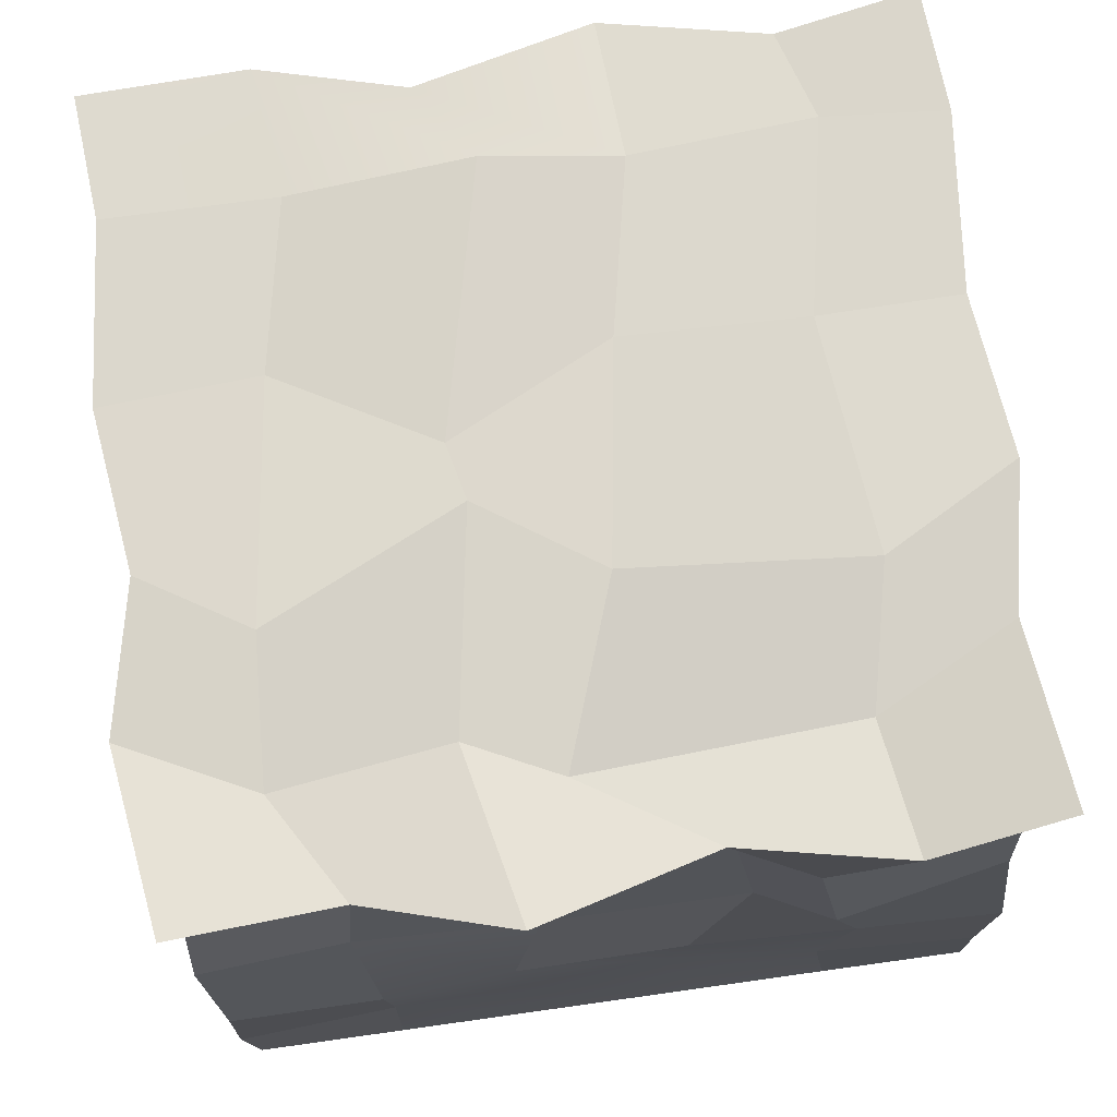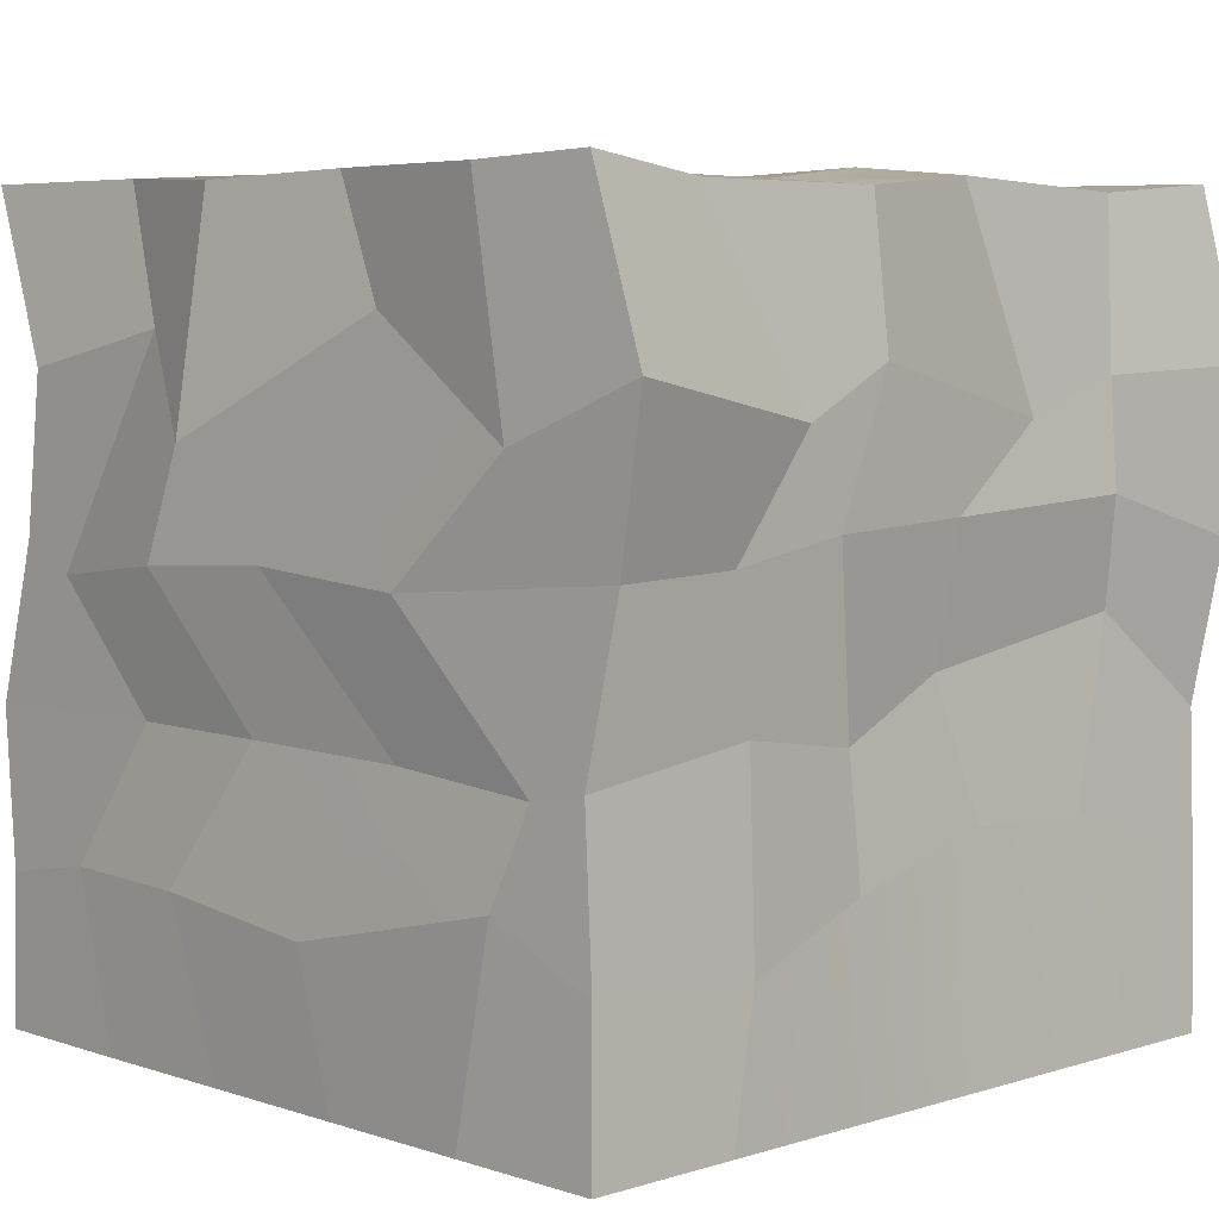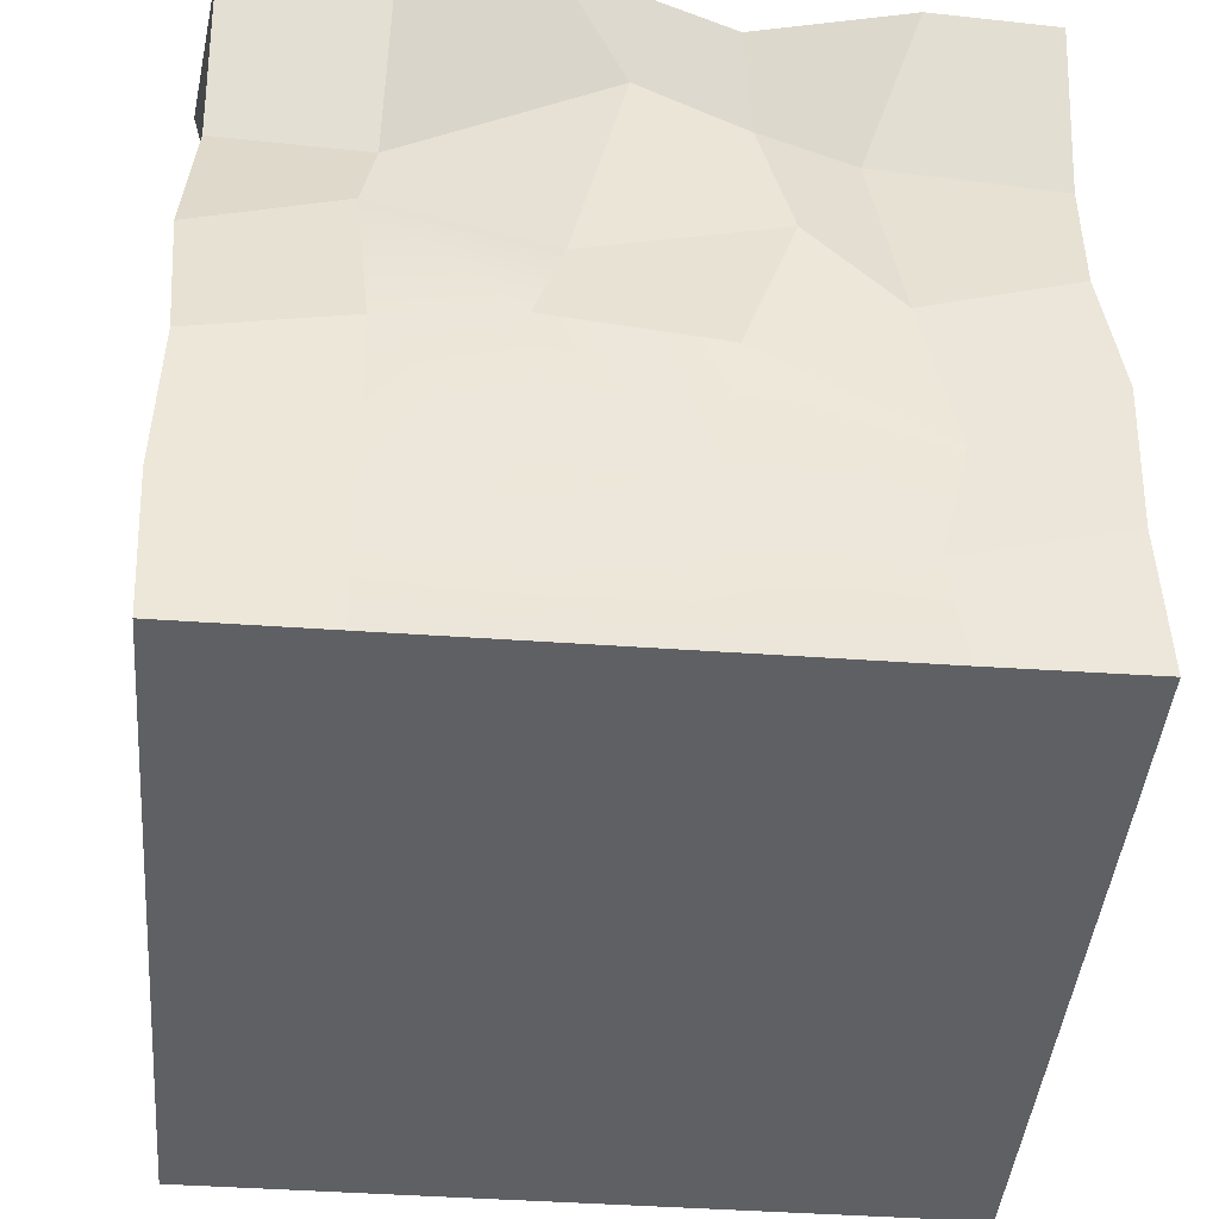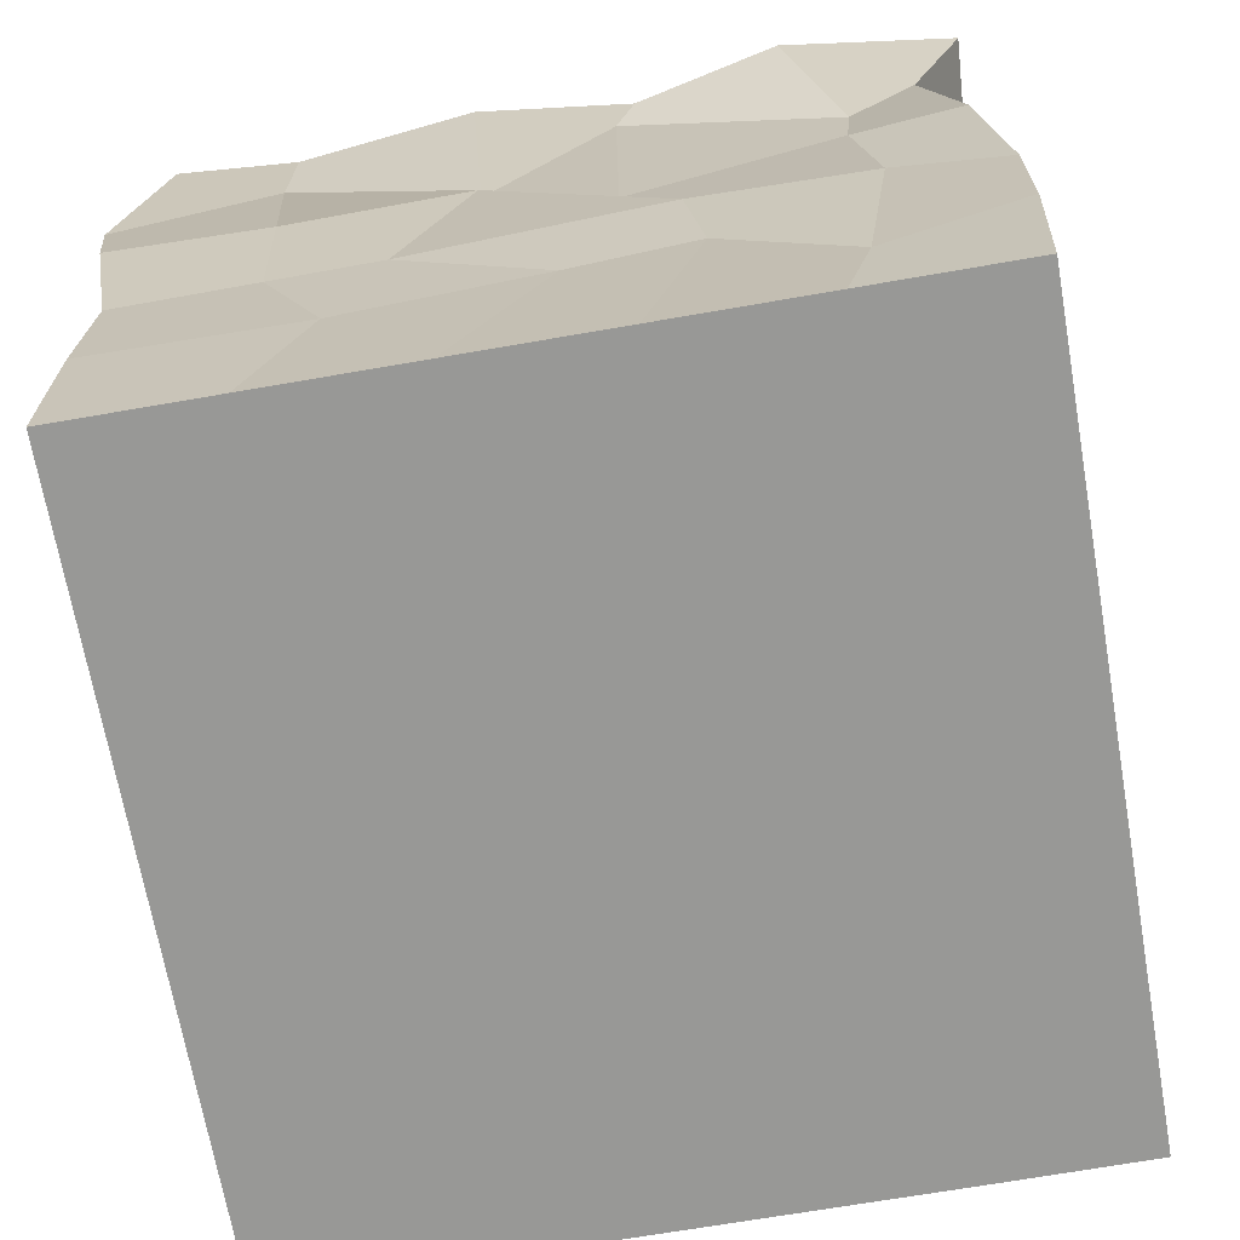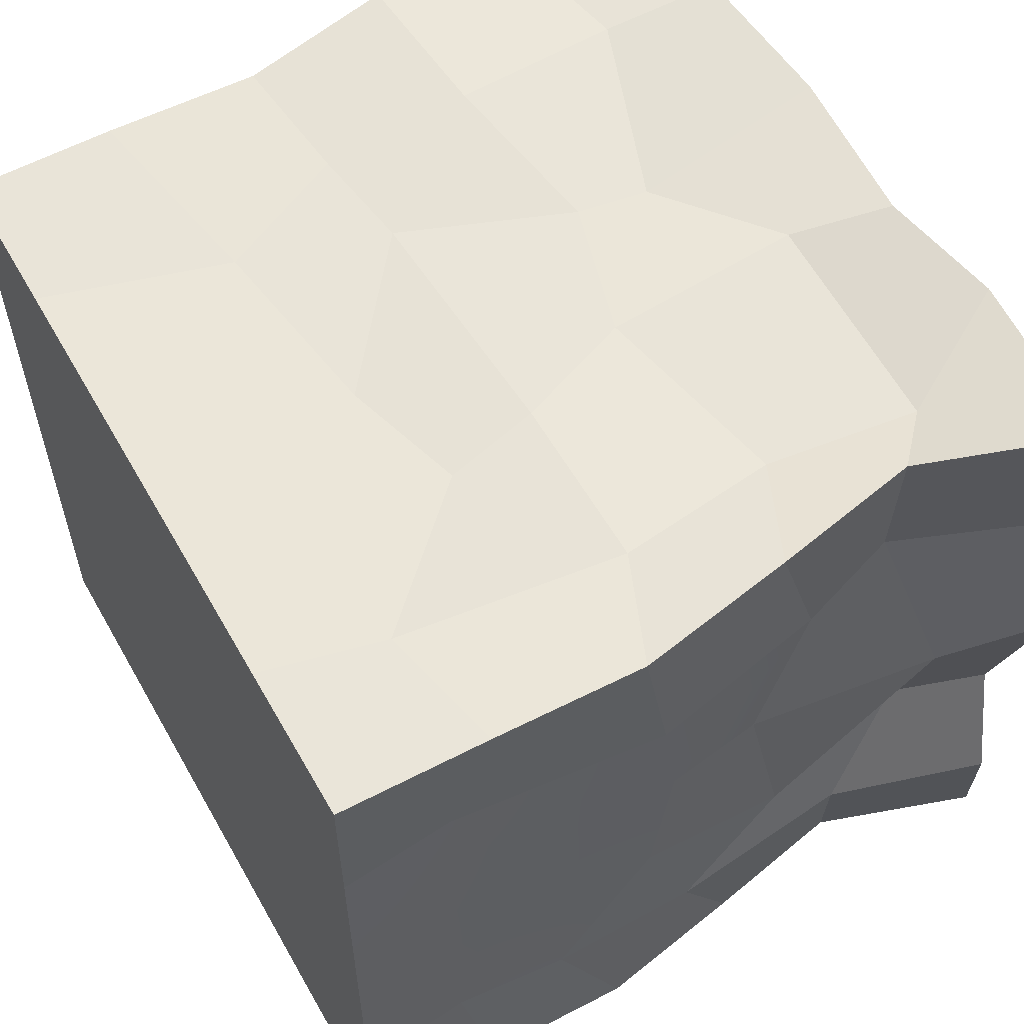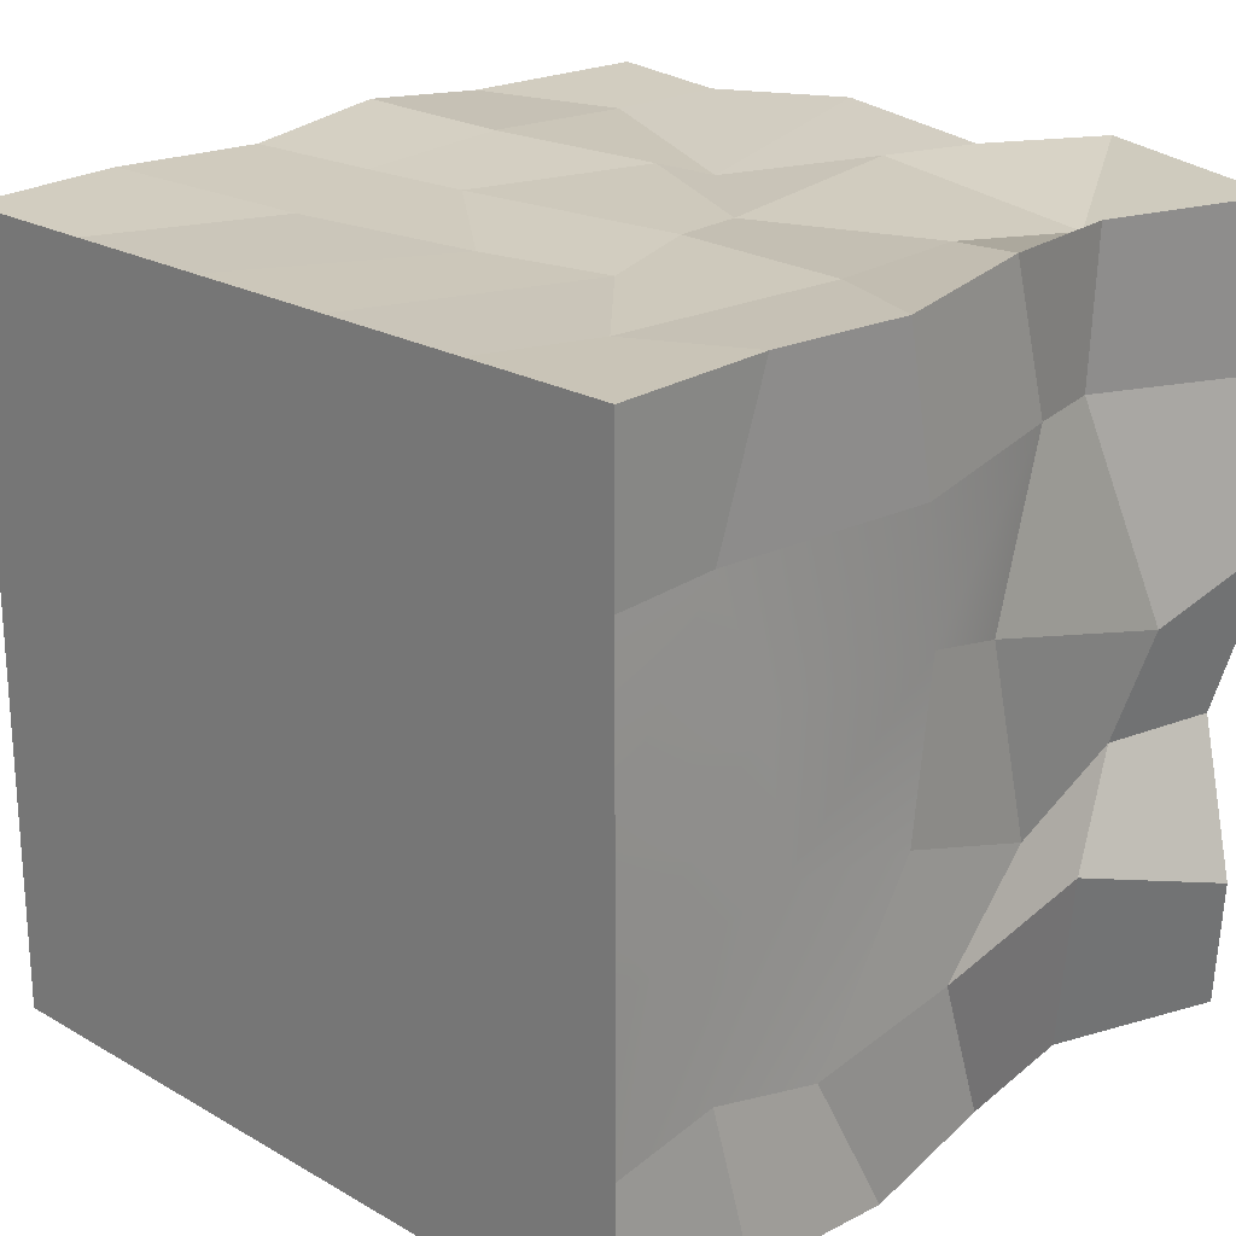
<metadata>
{"format":"obj","ext":"obj","renderer":"f3d","projection":"perspective","resolution":1024,"background":"white","views":[{"elev":72.8,"azim":82.0,"up":"+Y"},{"elev":5.2,"azim":-134.3,"up":"+Y"},{"elev":-42.4,"azim":85.1,"up":"+Y"},{"elev":-68.5,"azim":9.9,"up":"+Y"},{"elev":58.5,"azim":60.5,"up":"+Z"},{"elev":22.0,"azim":45.0,"up":"+Z"}]}
</metadata>
<code>
o Cube.000_Cube
v -0.6 -1 0.6
v -0.6 -1 1
v -1 -1 1
v -1 -1 0.6
v -0.6614 1.005 0.5685
v -1.007 0.9847 0.6063
v -0.9763 1.019 1.019
v -0.6625 1.007 0.9979
v 0.8471 0.6027 0.6173
v 0.9929 0.9851 0.6066
v 1.024 1.02 1.02
v 0.8743 0.5897 1.016
v -0.6663 0.6786 0.9982
v -1.104 0.5978 0.9893
v -1.008 0.4873 -0.3863
v -0.9305 0.9775 -0.6284
v -0.9764 1.019 -0.9795
v -1.125 0.5903 -0.9875
v -0.7206 -0.4805 -1.013
v -0.6 -1 -1
v -1 -1 -1
v -0.98 -0.6207 -0.9791
v -0.6622 1.007 -1.002
v -0.7648 0.4456 -1.009
v -0.4305 0.1429 -1.018
v -1.039 0.1924 -0.9612
v -0.8036 -0.2476 -0.9785
v -0.9749 -0.2146 -0.994
v -1 -1 -0.6
v -1.002 -0.6427 -0.5412
v -1.003 -0.1458 -0.5603
v -1 0.2 -0.6
v -0.4675 -0.5178 0.9879
v -0.9801 -0.6202 1.02
v -0.6241 -0.1758 1
v -0.9754 -0.2133 1.007
v -0.633 0.2281 1.023
v -1.038 0.1908 1.04
v 1 -1 0.6
v 0.9757 -0.7082 0.6025
v 1.017 -0.6156 1.02
v 1 -1 1
v 1.033 -0.149 0.6079
v 1.025 -0.2168 1.006
v 0.9563 0.3088 0.6499
v 0.9633 0.1879 1.039
v 0.7154 0.7385 0.9334
v 0.6915 0.3142 0.9875
v 0.1551 0.7178 1.013
v 0.1534 0.2187 0.9563
v -0.1822 0.5121 0.9429
v -0.1672 0.298 1.011
v 0.745 -0.1013 0.9986
v 0.3012 -0.1056 1.008
v -0.3511 -0.1341 0.992
v 0.6688 -0.6824 0.9866
v 0.3443 -0.3456 0.9739
v 0.03214 -0.4434 0.9844
v 0.6 -1 1
v 0.2 -1 1
v -0.2 -1 1
v 1.025 -0.2151 -0.9946
v 1.02 -0.6198 -0.9779
v 0.7113 -0.5649 -1.003
v 0.486 -0.2073 -0.9701
v 0.3466 -0.5733 -1.015
v 0.07149 -0.208 -0.9864
v -0.1176 -0.6207 -1.021
v -0.3844 -0.22 -0.9677
v 0.9612 0.1874 -0.962
v 0.7663 0.1118 -0.9904
v 0.4028 0.1536 -1.021
v 0.002101 0.1756 -1.021
v 0.8754 0.5897 -0.987
v 0.448 0.681 -0.9599
v 0.2525 0.432 -1.05
v -0.3184 0.7201 -0.9565
v 1.025 1.019 -0.9801
v 0.5718 1.019 -0.9251
v 0.2 1 -1
v -0.2017 1.011 -0.9533
v 1.001 -0.9984 -0.9996
v 0.6 -1 -1
v 0.2 -1 -1
v -0.2 -1 -1
v 0.5759 1.021 1.079
v 0.2001 1.005 0.9999
v -0.2013 1.011 1.047
v 0.7139 0.9244 0.7675
v 0.3579 0.9886 0.7403
v -0.2349 0.9904 0.6559
v 0.6 -1 0.6
v 0.2 -1 0.6
v -0.2 -1 0.6
v -0.2 -1 -0.6
v -0.6 -1 -0.6
v -0.2 -1 -0.2
v -0.6 -1 -0.2
v -0.2 -1 0.2
v -0.6 -1 0.2
v 0.2 -1 -0.6
v 0.2 -1 -0.2
v 0.2 -1 0.2
v 0.6 -1 -0.6
v 0.6 -1 -0.2
v 0.6 -1 0.2
v 1 -1 -0.6
v 1 -1 -0.2
v 1 -1 0.2
v -0.6914 1.002 -0.6936
v -0.2 1 -0.6
v -0.6611 0.9907 -0.2346
v -0.2131 1.001 -0.1402
v -0.687 1.035 0.1098
v -0.02035 0.98 0.2719
v 0.3947 1.032 -0.655
v 0.327 0.9828 -0.0588
v 0.1311 1.006 0.2398
v 0.7307 0.9324 -0.587
v 0.7728 0.9454 0.1026
v 0.6708 0.9855 0.3299
v 1.07 0.9777 -0.6288
v 0.9804 0.9723 -0.2137
v 1.106 1.013 0.2389
v 0.9919 0.485 -0.4663
v 1.017 -0.003835 -0.5435
v 0.8816 0.7256 -0.2444
v 0.9703 0.2957 -0.3191
v 0.9693 0.767 0.05133
v 0.9511 0.1898 0.1904
v 0.9868 -0.387 -0.6375
v 1.008 -0.1366 -0.1745
v 1.018 -0.09487 0.2689
v 0.9851 -0.7052 -0.5606
v 0.976 -0.5035 -0.1334
v 0.987 -0.5583 0.2599
v -0.9664 0.5749 0.6825
v -0.9905 0.3044 0.6758
v -0.9713 0.4817 0.3916
v -0.9961 0.2752 0.107
v -1.02 0.6127 -0.161
v -0.9982 0.2552 -0.2792
v -0.949 0.03229 0.6958
v -0.9348 -0.0657 0.1027
v -0.953 -0.2 -0.2
v -0.9708 -0.4211 0.5743
v -0.9573 -0.4177 0.2312
v -0.9842 -0.5144 -0.194
v -1 -1 0.2
v -1 -1 -0.2
v -0.8923 1.014 0.2402
v -1.021 0.9736 -0.2129
f 1 2 3 4
f 5 6 7 8
f 9 10 11 12
f 13 8 7 14
f 15 16 17 18
f 19 20 21 22
f 23 24 18 17
f 24 25 26 18
f 25 27 28 26
f 27 19 22 28
f 29 30 22 21
f 30 31 28 22
f 31 32 26 28
f 32 15 18 26
f 2 33 34 3
f 33 35 36 34
f 35 37 38 36
f 37 13 14 38
f 39 40 41 42
f 40 43 44 41
f 43 45 46 44
f 45 9 12 46
f 46 12 47 48
f 48 47 49 50
f 50 49 51 52
f 52 51 13 37
f 44 46 48 53
f 53 48 50 54
f 54 50 52 55
f 55 52 37 35
f 41 44 53 56
f 56 53 54 57
f 57 54 55 58
f 58 55 35 33
f 42 41 56 59
f 59 56 57 60
f 60 57 58 61
f 61 58 33 2
f 62 63 64 65
f 65 64 66 67
f 67 66 68 69
f 69 68 19 27
f 70 62 65 71
f 71 65 67 72
f 72 67 69 73
f 73 69 27 25
f 74 70 71 75
f 75 71 72 76
f 76 72 73 77
f 77 73 25 24
f 78 74 75 79
f 79 75 76 80
f 80 76 77 81
f 81 77 24 23
f 63 82 83 64
f 64 83 84 66
f 66 84 85 68
f 68 85 20 19
f 12 11 86 47
f 47 86 87 49
f 49 87 88 51
f 51 88 8 13
f 10 89 86 11
f 89 90 87 86
f 90 91 88 87
f 91 5 8 88
f 39 42 59 92
f 92 59 60 93
f 93 60 61 94
f 94 61 2 1
f 85 95 96 20
f 95 97 98 96
f 97 99 100 98
f 99 94 1 100
f 84 101 95 85
f 101 102 97 95
f 102 103 99 97
f 103 93 94 99
f 83 104 101 84
f 104 105 102 101
f 105 106 103 102
f 106 92 93 103
f 82 107 104 83
f 107 108 105 104
f 108 109 106 105
f 109 39 92 106
f 81 23 110 111
f 111 110 112 113
f 113 112 114 115
f 115 114 5 91
f 80 81 111 116
f 116 111 113 117
f 117 113 115 118
f 118 115 91 90
f 79 80 116 119
f 119 116 117 120
f 120 117 118 121
f 121 118 90 89
f 78 79 119 122
f 122 119 120 123
f 123 120 121 124
f 124 121 89 10
f 70 74 125 126
f 126 125 127 128
f 128 127 129 130
f 130 129 9 45
f 62 70 126 131
f 131 126 128 132
f 132 128 130 133
f 133 130 45 43
f 63 62 131 134
f 134 131 132 135
f 135 132 133 136
f 136 133 43 40
f 82 63 134 107
f 107 134 135 108
f 108 135 136 109
f 109 136 40 39
f 38 14 137 138
f 138 137 139 140
f 140 139 141 142
f 142 141 15 32
f 36 38 138 143
f 143 138 140 144
f 144 140 142 145
f 145 142 32 31
f 34 36 143 146
f 146 143 144 147
f 147 144 145 148
f 148 145 31 30
f 3 34 146 4
f 4 146 147 149
f 149 147 148 150
f 150 148 30 29
f 14 7 6 137
f 137 6 151 139
f 139 151 152 141
f 141 152 16 15
f 74 78 122 125
f 125 122 123 127
f 127 123 124 129
f 129 124 10 9
f 23 17 16 110
f 110 16 152 112
f 112 152 151 114
f 114 151 6 5
f 20 96 29 21
f 96 98 150 29
f 98 100 149 150
f 100 1 4 149

</code>
